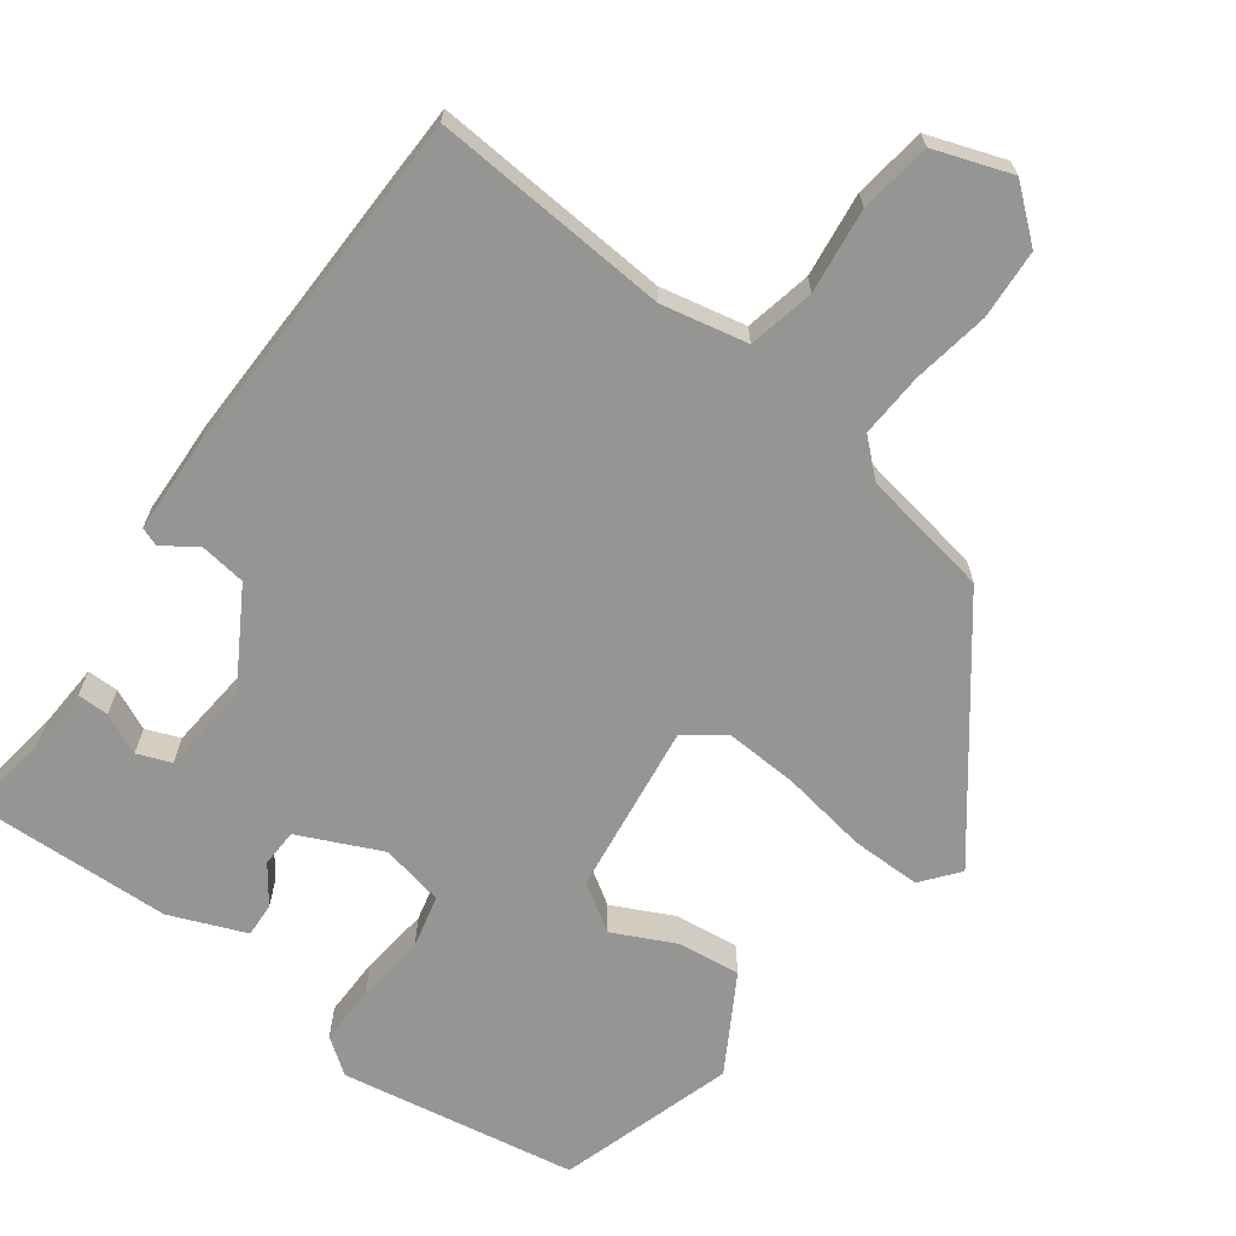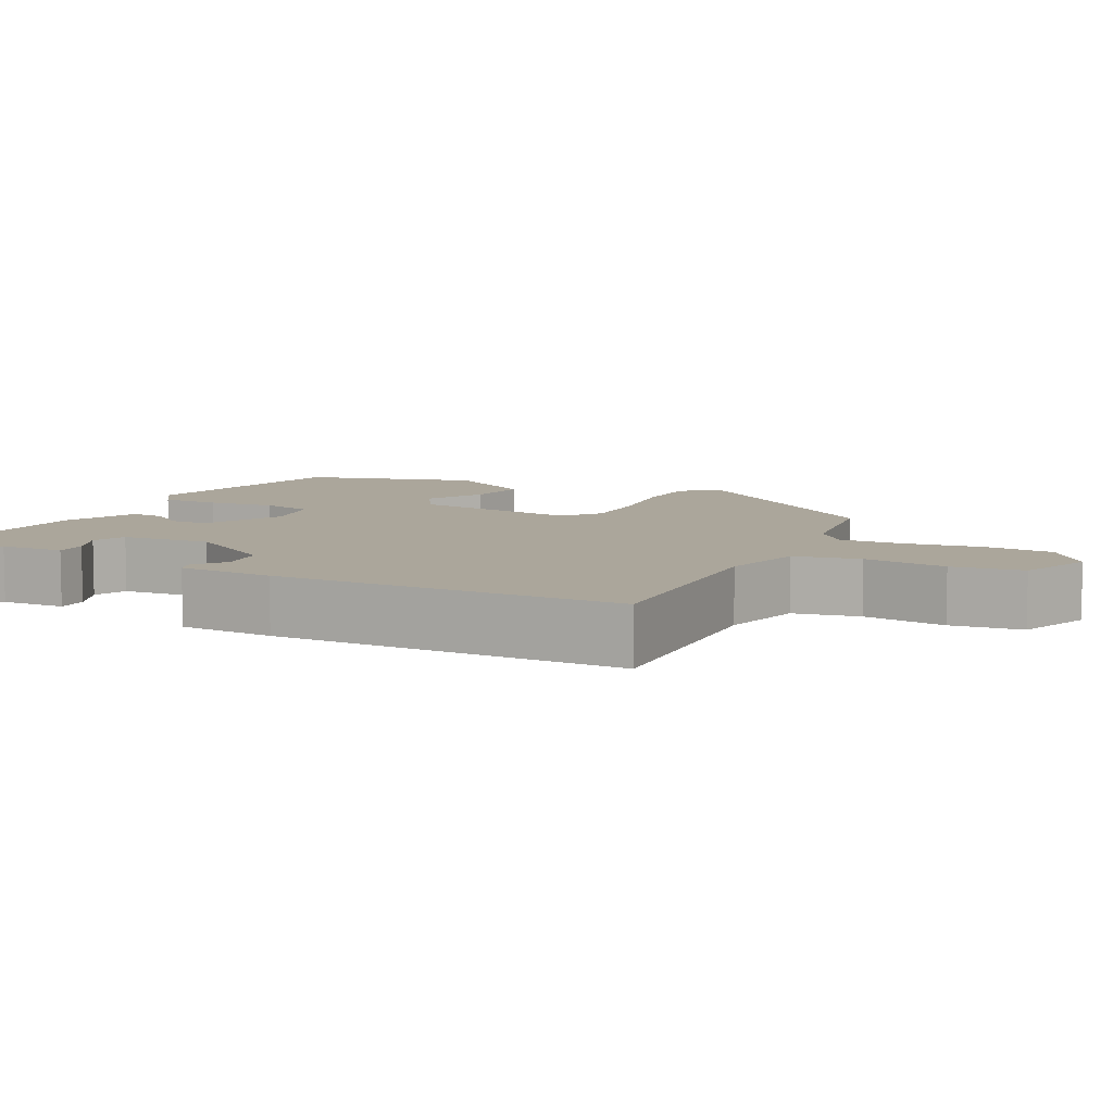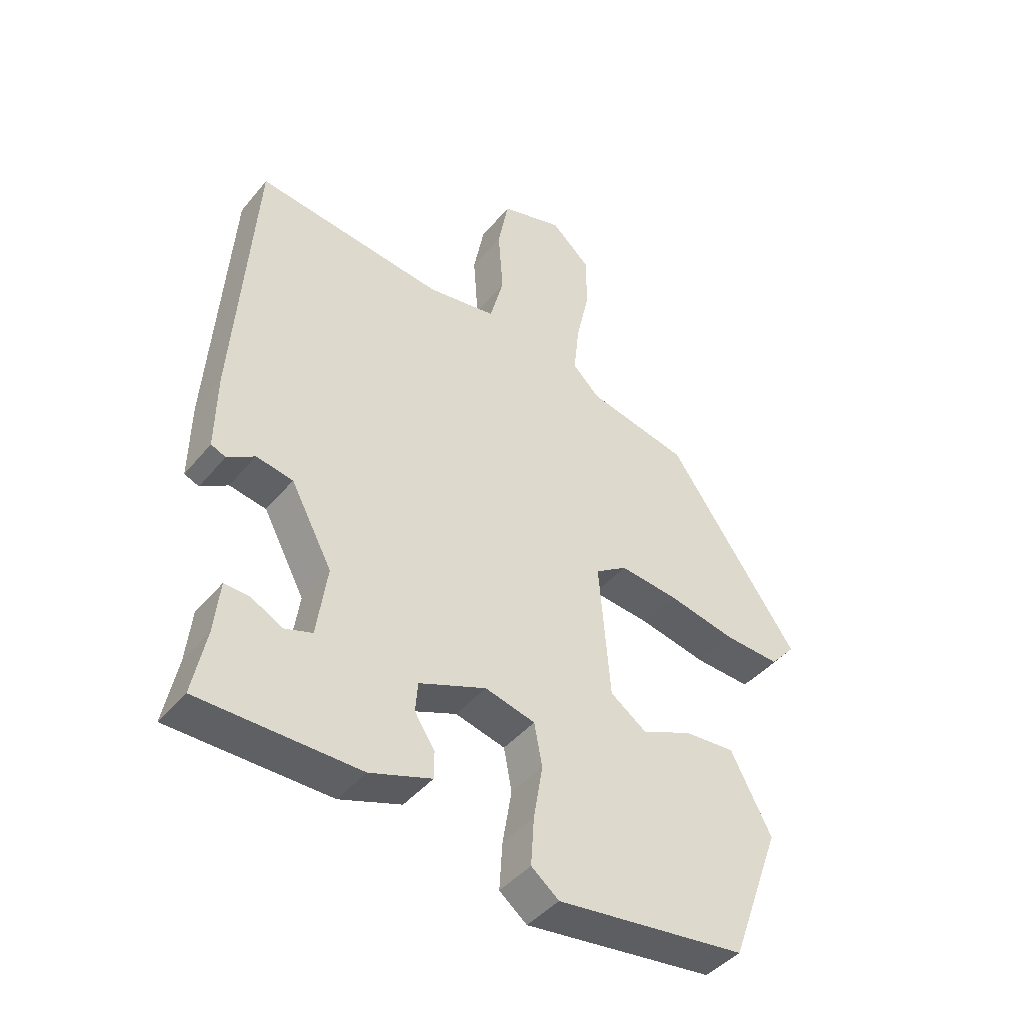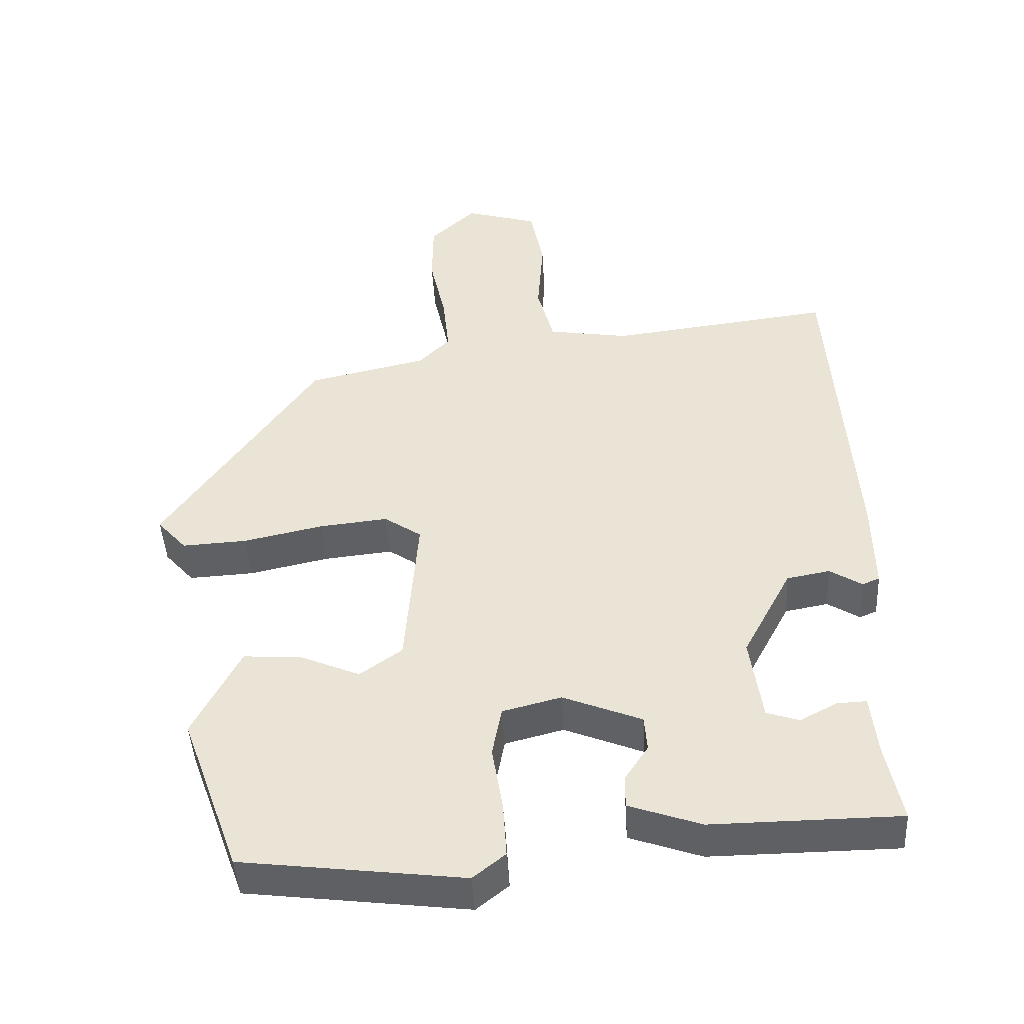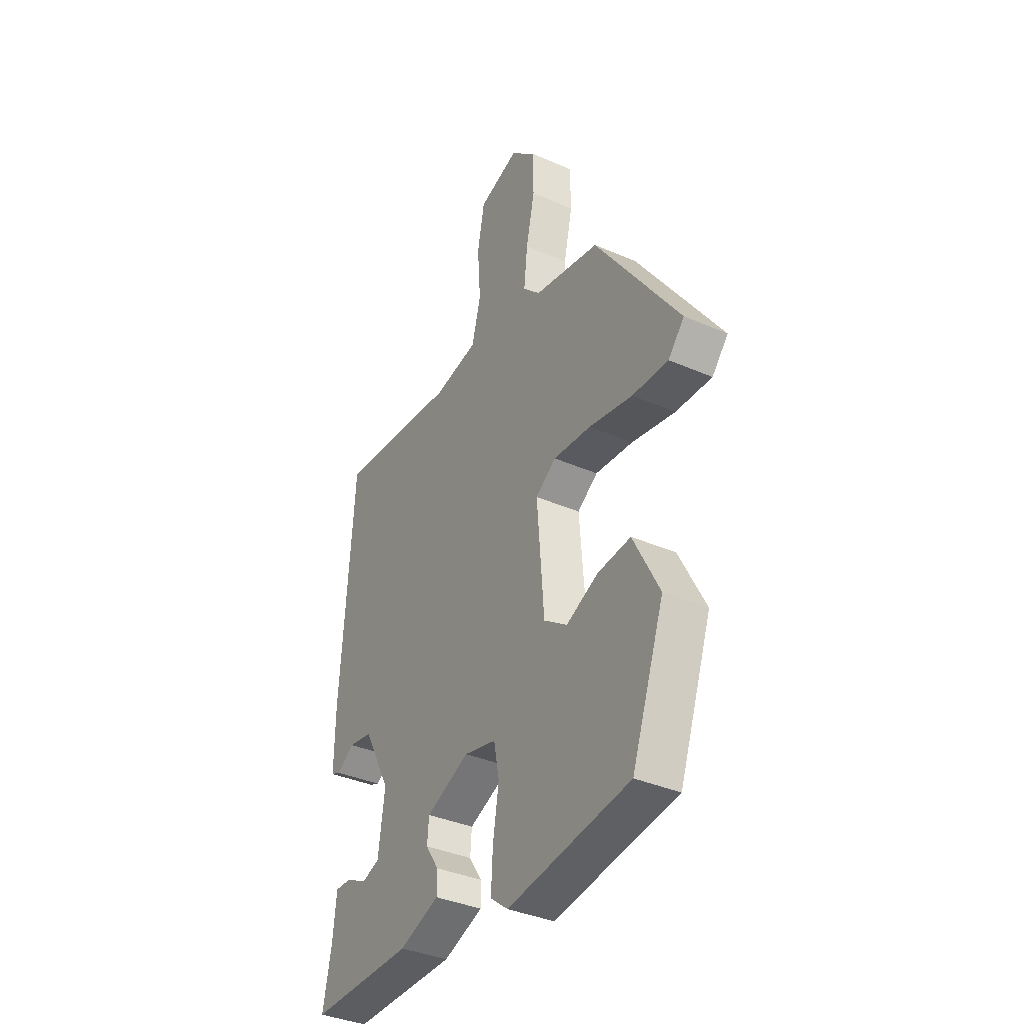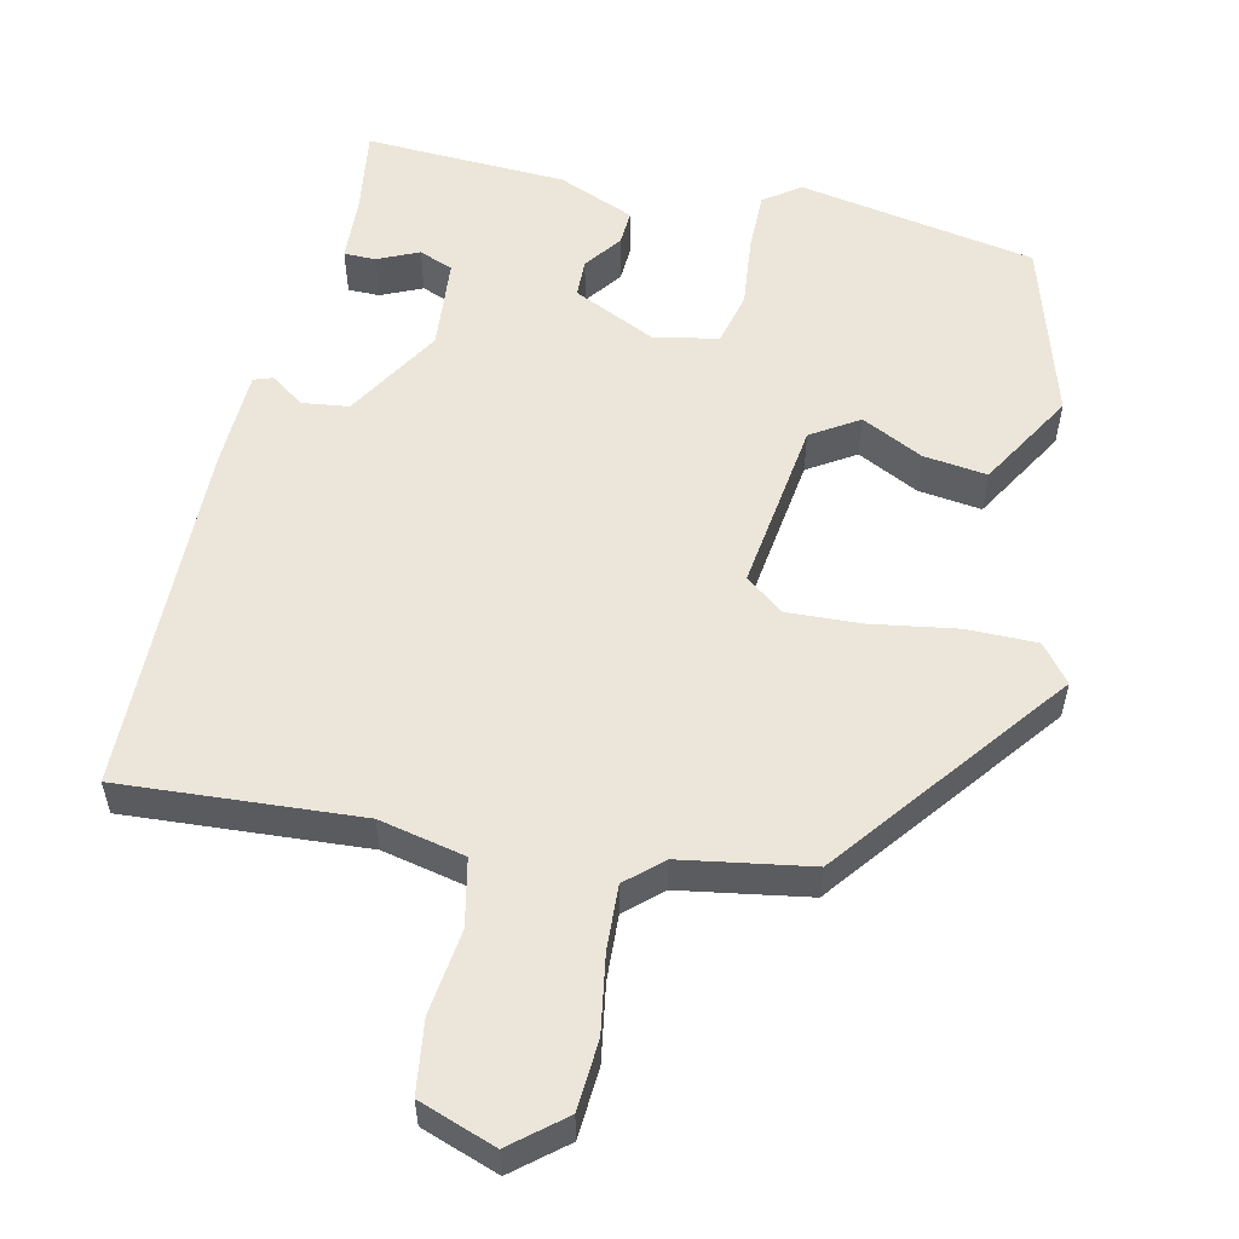
<metadata>
{"format":"obj","ext":"obj","renderer":"f3d","projection":"perspective","resolution":1024,"background":"white","views":[{"elev":-67.4,"azim":-33.6,"up":"+Y"},{"elev":7.9,"azim":-59.0,"up":"+Y"},{"elev":-43.4,"azim":-36.4,"up":"+Z"},{"elev":-44.8,"azim":-176.8,"up":"+Z"},{"elev":-37.0,"azim":60.5,"up":"+Z"},{"elev":55.9,"azim":15.8,"up":"+Y"}]}
</metadata>
<code>
v -0.47 0.07 0.548
v -0.16 0.07 0.51
v -0.047 0.07 0.528
v -0.024 0.07 0.614
v -0.032 0.07 0.725
v -0.014 0.07 0.818
v 0.088 0.07 0.848
v 0.152 0.07 0.789
v 0.153 0.07 0.698
v 0.131 0.07 0.599
v 0.122 0.07 0.515
v 0.166 0.07 0.471
v 0.332 0.07 0.434
v 0.546 0.07 0.125
v 0.505 0.07 0.079
v 0.414 0.07 0.084
v 0.303 0.07 0.108
v 0.207 0.07 0.118
v 0.155 0.07 0.083
v 0.173 0.07 -0.142
v 0.232 0.07 -0.184
v 0.314 0.07 -0.149
v 0.397 0.07 -0.143
v 0.463 0.07 -0.271
v 0.381 0.07 -0.496
v 0.071 0.07 -0.534
v 0.026 0.07 -0.498
v 0.031 0.07 -0.42
v 0.046 0.07 -0.33
v 0.033 0.07 -0.26
v -0.049 0.07 -0.239
v -0.159 0.07 -0.283
v -0.163 0.07 -0.332
v -0.13 0.07 -0.382
v -0.13 0.07 -0.427
v -0.231 0.07 -0.462
v -0.493 0.07 -0.459
v -0.471 0.07 -0.35
v -0.462 0.07 -0.265
v -0.421 0.07 -0.267
v -0.369 0.07 -0.294
v -0.324 0.07 -0.279
v -0.307 0.07 -0.161
v -0.375 0.07 -0.033
v -0.435 0.07 -0.022
v -0.48 0.07 -0.05
v -0.504 0.07 -0.04
v -0.502 0.07 0.087
v -0.47 0 0.548
v -0.16 0 0.51
v -0.047 0 0.528
v -0.024 0 0.614
v -0.032 0 0.725
v -0.014 0 0.818
v 0.088 0 0.848
v 0.152 0 0.789
v 0.153 0 0.698
v 0.131 0 0.599
v 0.122 0 0.515
v 0.166 0 0.471
v 0.332 0 0.434
v 0.546 0 0.125
v 0.505 0 0.079
v 0.414 0 0.084
v 0.303 0 0.108
v 0.207 0 0.118
v 0.155 0 0.083
v 0.173 0 -0.142
v 0.232 0 -0.184
v 0.314 0 -0.149
v 0.397 0 -0.143
v 0.463 0 -0.271
v 0.381 0 -0.496
v 0.071 0 -0.534
v 0.026 0 -0.498
v 0.031 0 -0.42
v 0.046 0 -0.33
v 0.033 0 -0.26
v -0.049 0 -0.239
v -0.159 0 -0.283
v -0.163 0 -0.332
v -0.13 0 -0.382
v -0.13 0 -0.427
v -0.231 0 -0.462
v -0.493 0 -0.459
v -0.471 0 -0.35
v -0.462 0 -0.265
v -0.421 0 -0.267
v -0.369 0 -0.294
v -0.324 0 -0.279
v -0.307 0 -0.161
v -0.375 0 -0.033
v -0.435 0 -0.022
v -0.48 0 -0.05
v -0.504 0 -0.04
v -0.502 0 0.087
f 48 1 2
f 47 48 2
f 46 47 2
f 45 46 2
f 44 45 2 3
f 43 44 3
f 42 43 3
f 38 39 40 41
f 38 41 42
f 37 38 42
f 36 37 42
f 35 36 42
f 34 35 42
f 33 34 42
f 32 33 42
f 31 32 42 3
f 27 28 29
f 26 27 29
f 25 26 29
f 24 25 29
f 23 24 29
f 22 23 29
f 21 22 29
f 20 21 29 30
f 31 3 4
f 30 31 4
f 20 30 4
f 19 20 4
f 15 16 17
f 14 15 17
f 13 14 17
f 12 13 17
f 11 12 17 18
f 8 9 10
f 7 8 10
f 6 7 10
f 5 6 10
f 4 5 10
f 4 10 11
f 4 11 18 19
f 50 49 96
f 50 96 95
f 50 95 94
f 50 94 93
f 51 50 93 92
f 51 92 91
f 51 91 90
f 89 88 87 86
f 90 89 86
f 90 86 85
f 90 85 84
f 90 84 83
f 90 83 82
f 90 82 81
f 90 81 80
f 51 90 80 79
f 77 76 75
f 77 75 74
f 77 74 73
f 77 73 72
f 77 72 71
f 77 71 70
f 77 70 69
f 78 77 69 68
f 52 51 79
f 52 79 78
f 52 78 68
f 52 68 67
f 65 64 63
f 65 63 62
f 65 62 61
f 65 61 60
f 66 65 60 59
f 58 57 56
f 58 56 55
f 58 55 54
f 58 54 53
f 58 53 52
f 59 58 52
f 67 66 59 52
f 1 49 50 2
f 2 50 51 3
f 3 51 52 4
f 4 52 53 5
f 5 53 54 6
f 6 54 55 7
f 7 55 56 8
f 8 56 57 9
f 9 57 58 10
f 10 58 59 11
f 11 59 60 12
f 12 60 61 13
f 13 61 62 14
f 14 62 63 15
f 15 63 64 16
f 16 64 65 17
f 17 65 66 18
f 18 66 67 19
f 19 67 68 20
f 20 68 69 21
f 21 69 70 22
f 22 70 71 23
f 23 71 72 24
f 24 72 73 25
f 25 73 74 26
f 26 74 75 27
f 27 75 76 28
f 28 76 77 29
f 29 77 78 30
f 30 78 79 31
f 31 79 80 32
f 32 80 81 33
f 33 81 82 34
f 34 82 83 35
f 35 83 84 36
f 36 84 85 37
f 37 85 86 38
f 38 86 87 39
f 39 87 88 40
f 40 88 89 41
f 41 89 90 42
f 42 90 91 43
f 43 91 92 44
f 44 92 93 45
f 45 93 94 46
f 46 94 95 47
f 47 95 96 48
f 48 96 49 1

</code>
